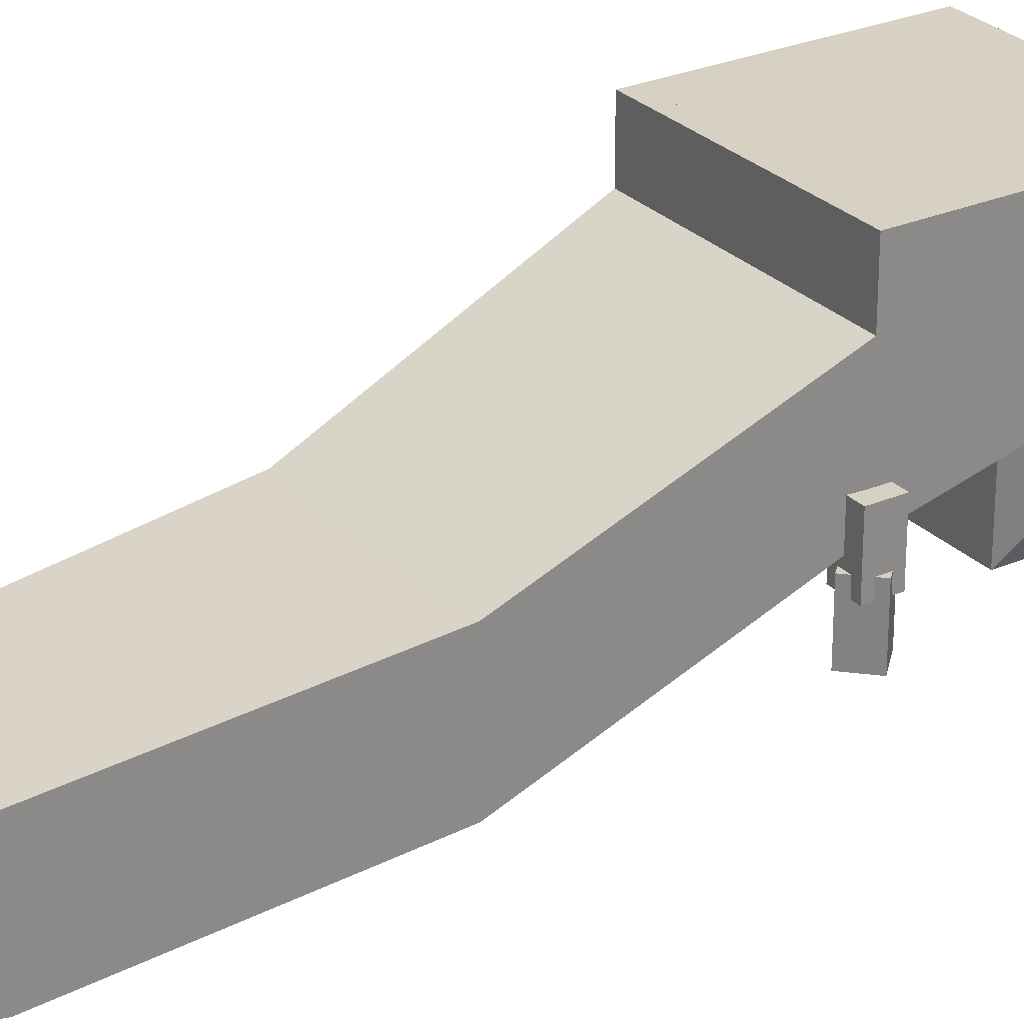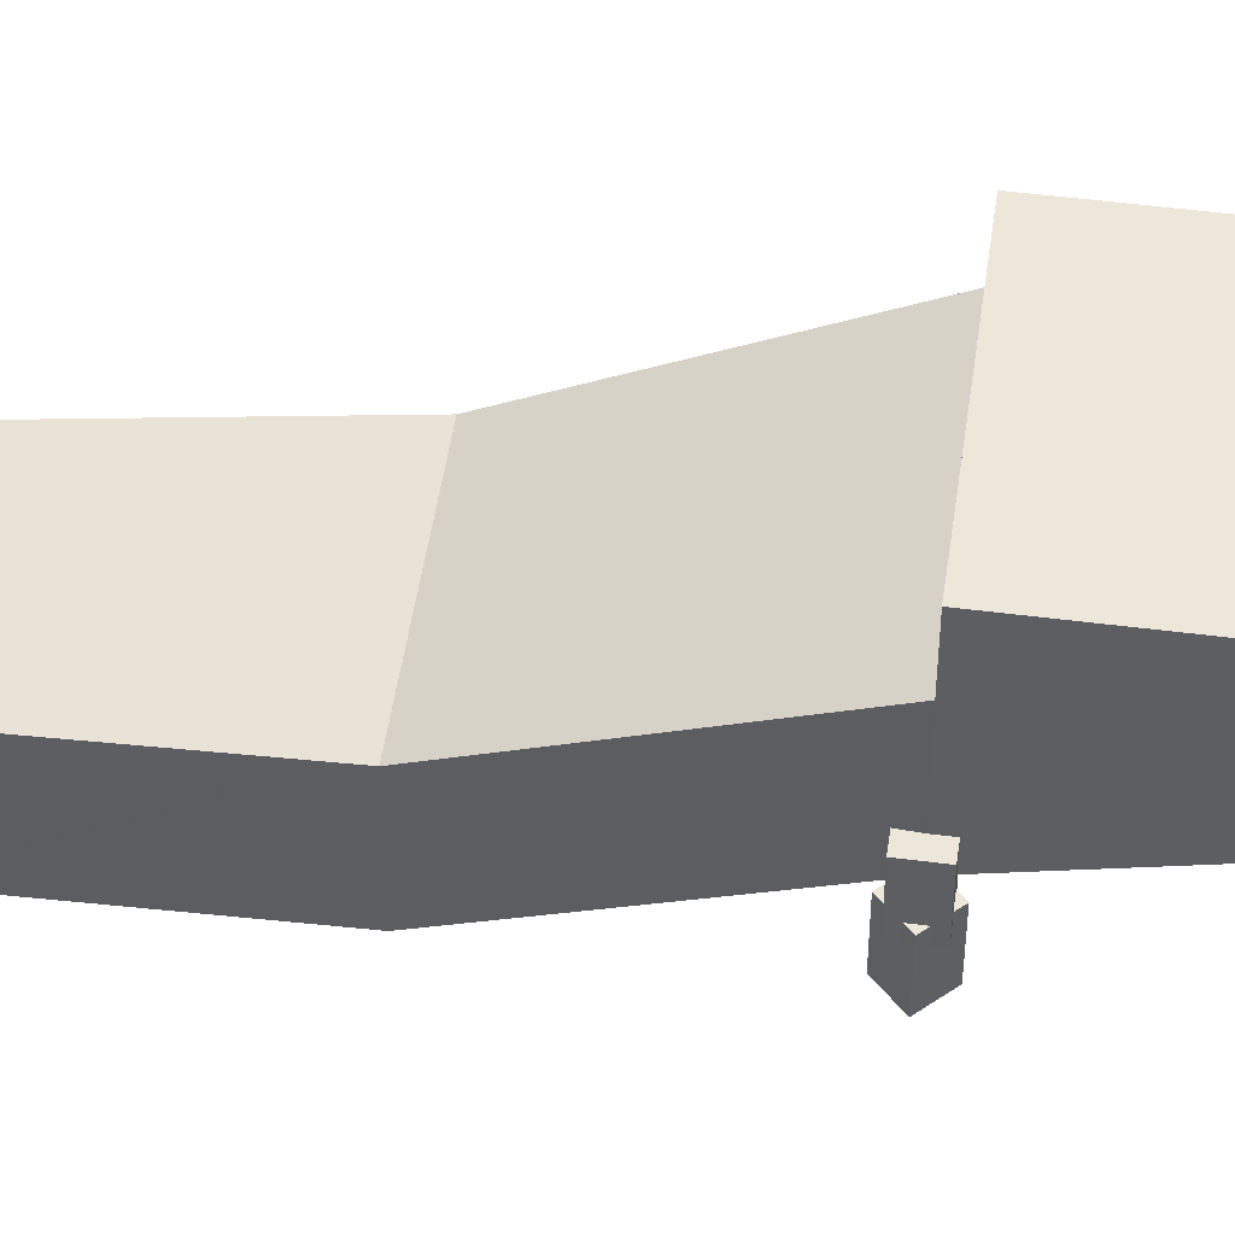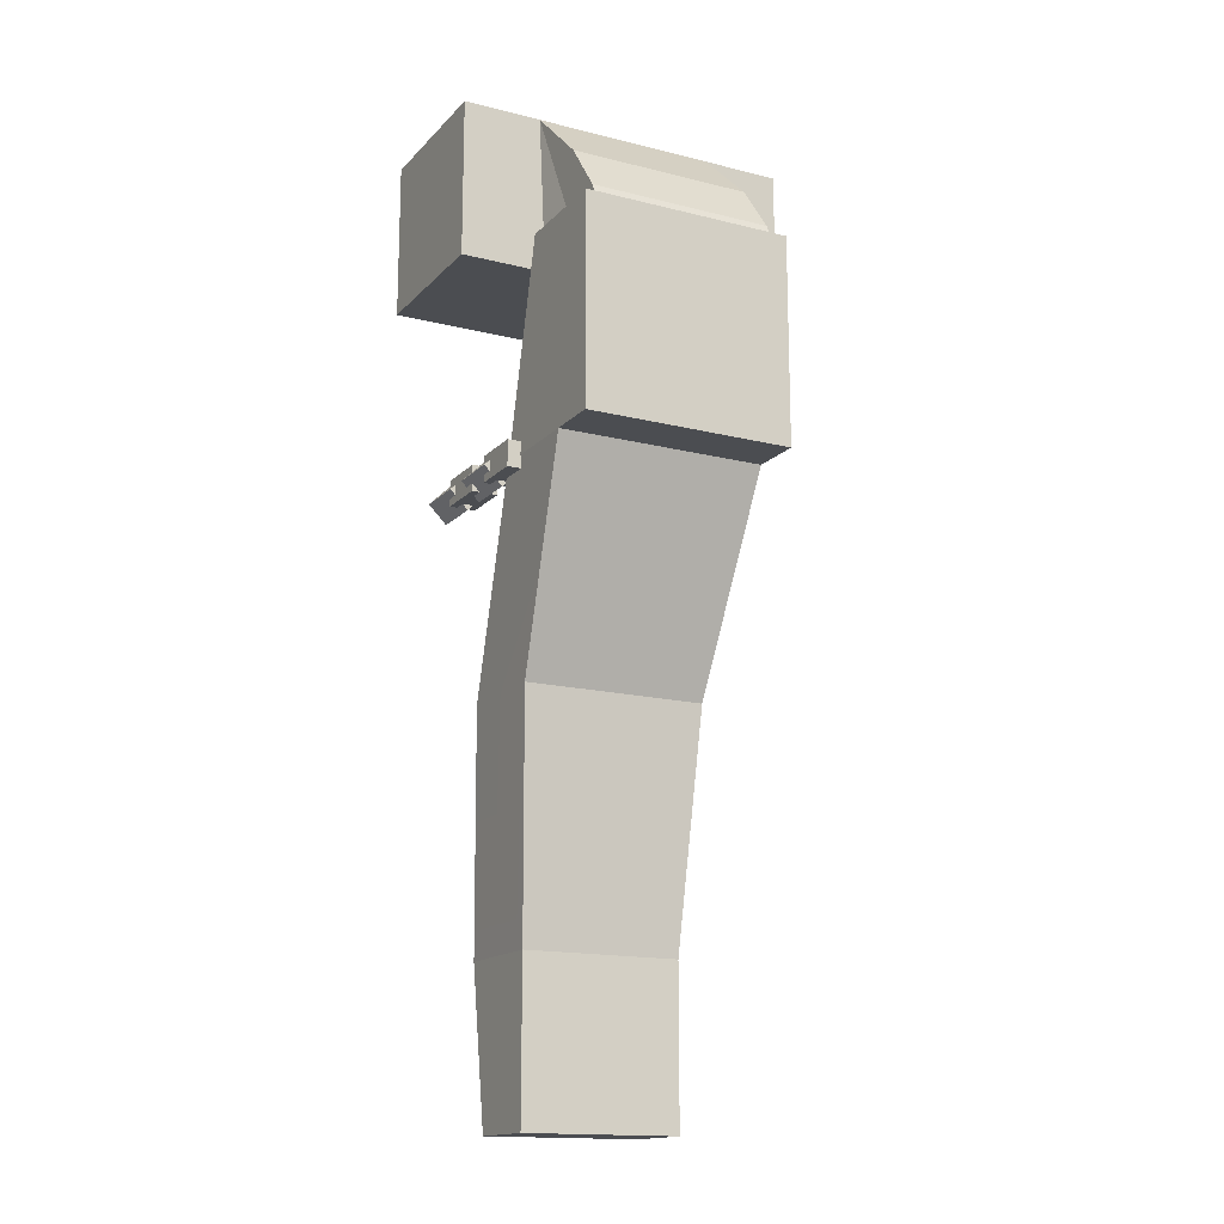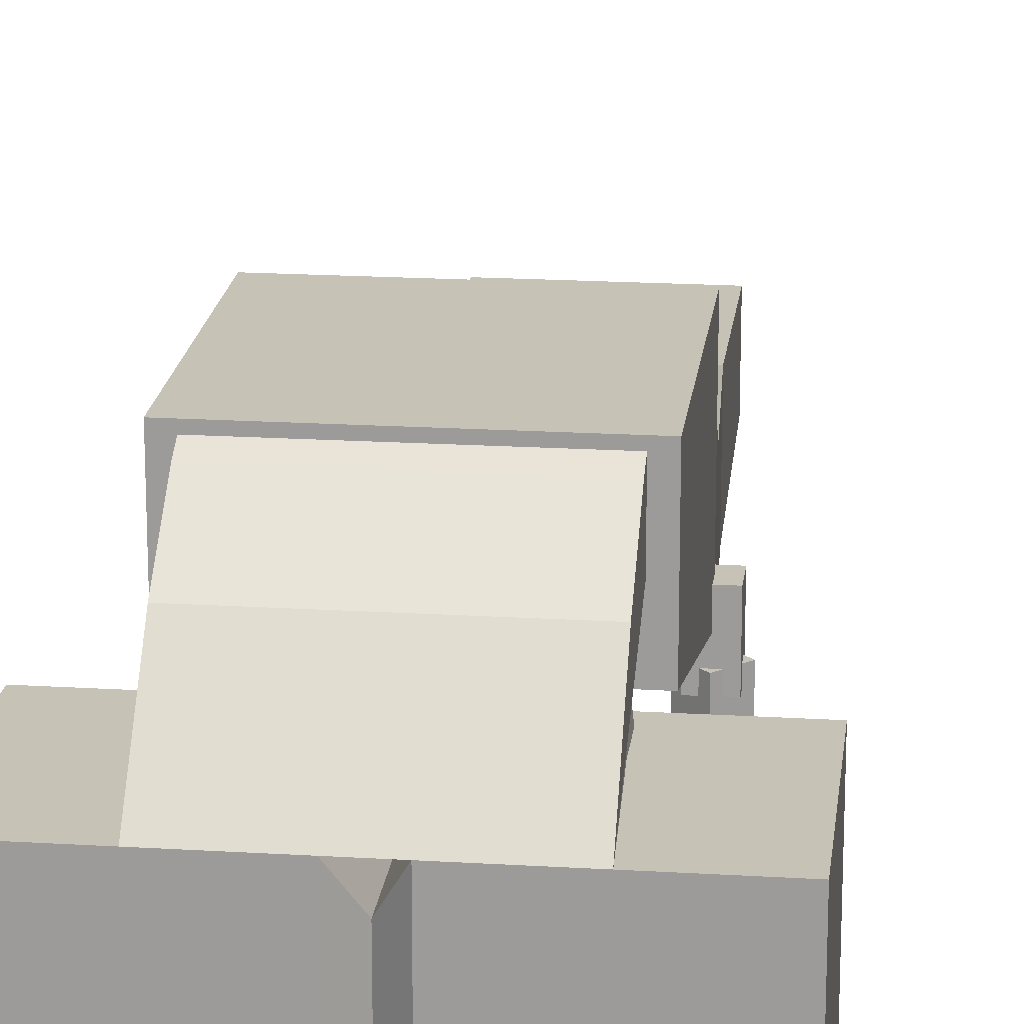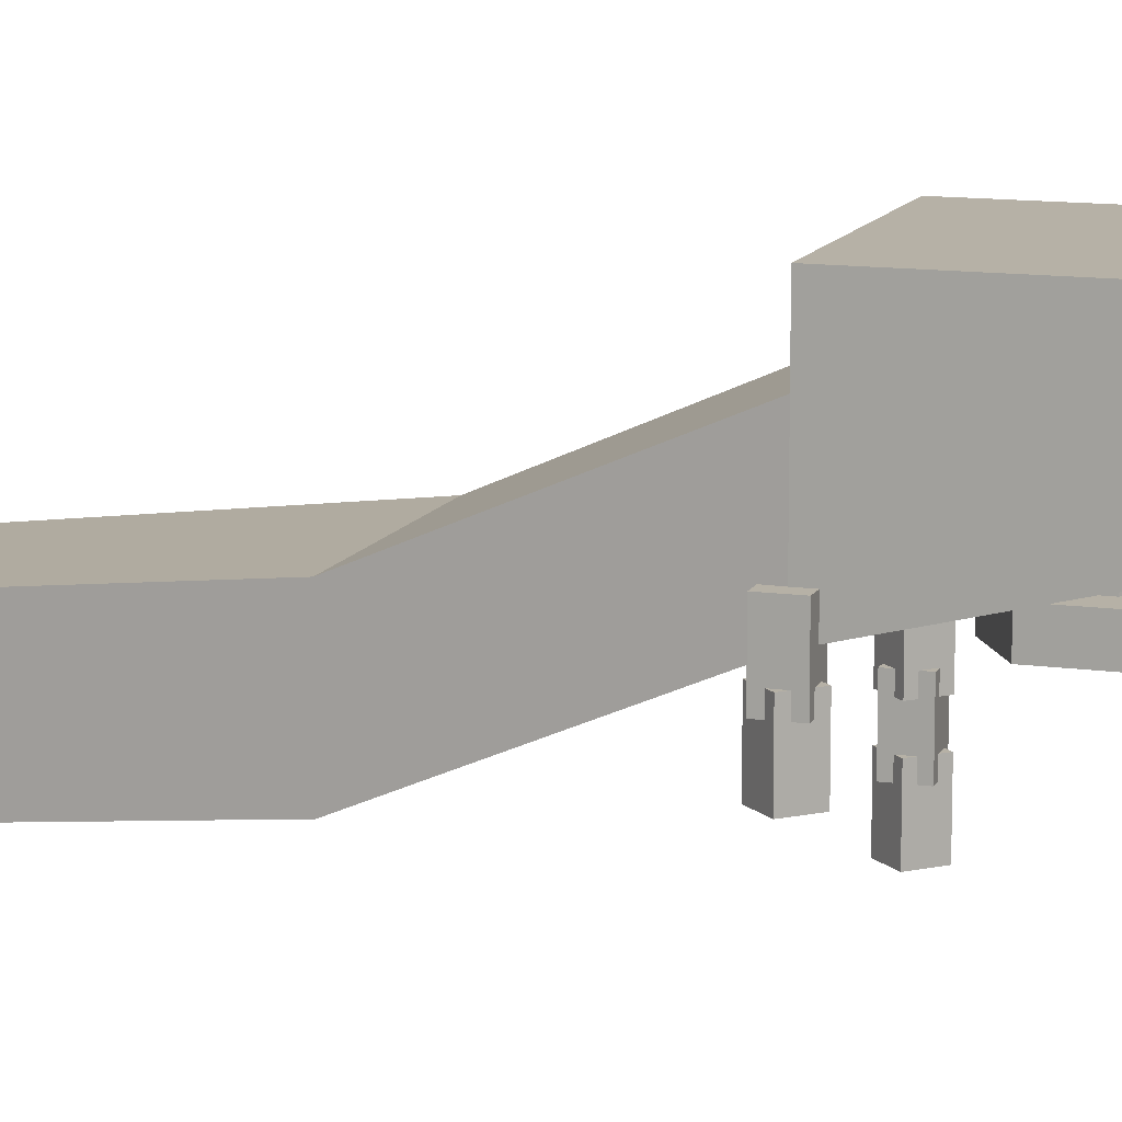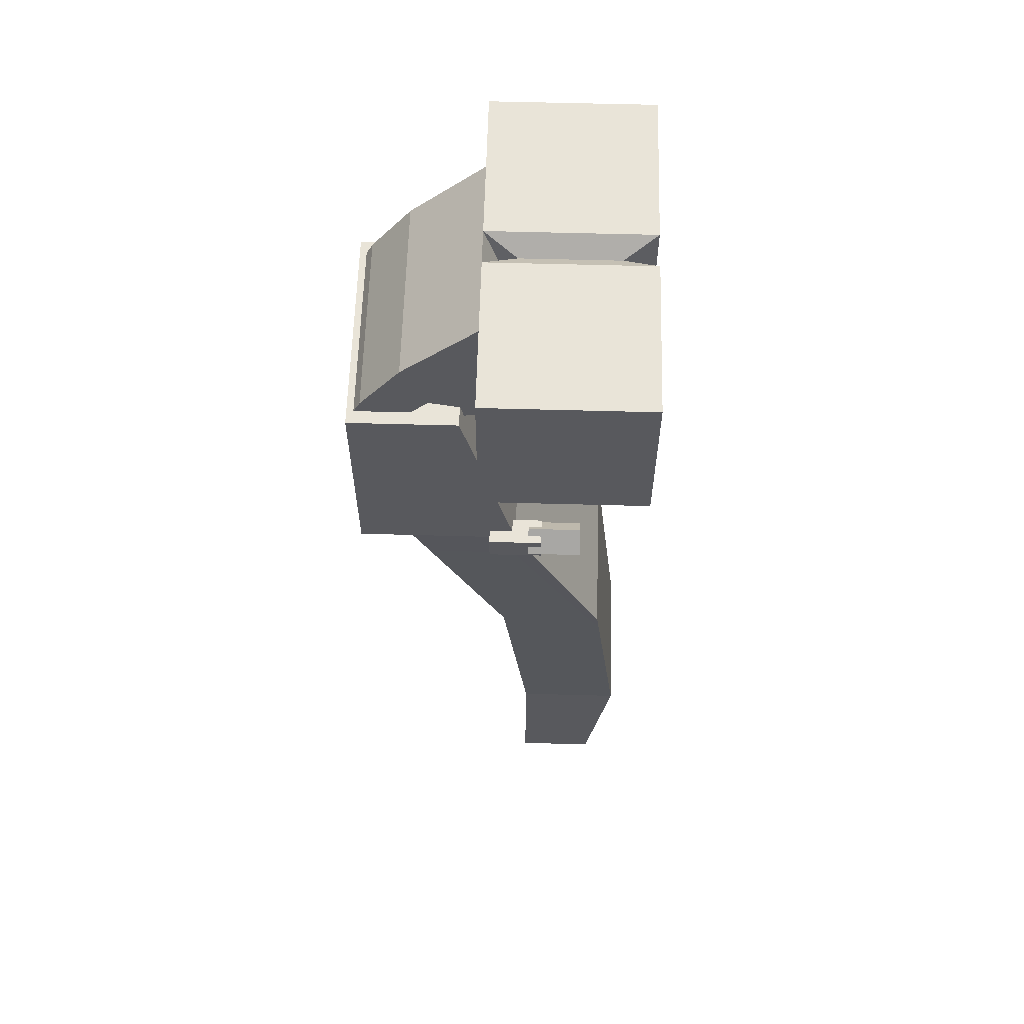
<metadata>
{"format":"obj","ext":"obj","renderer":"f3d","projection":"perspective","resolution":1024,"background":"white","views":[{"elev":27.1,"azim":-123.7,"up":"+Y"},{"elev":49.8,"azim":-81.9,"up":"+Y"},{"elev":-15.8,"azim":152.4,"up":"+Z"},{"elev":18.9,"azim":6.6,"up":"+Y"},{"elev":12.1,"azim":-71.5,"up":"+Y"},{"elev":60.2,"azim":-88.4,"up":"+Z"}]}
</metadata>
<code>
o chain
v 0.07355 -0.05469 -0.0625
v 0.0625 -0.05469 -0.05145
v 0.0625 -0.08594 -0.05145
v 0.07355 -0.08594 -0.0625
v 0.05145 -0.08594 -0.0625
v 0.05145 -0.05469 -0.0625
v 0.0625 -0.05469 -0.07355
v 0.0625 -0.08594 -0.07355
v 0.07031 0.01562 -0.07031
v 0.07031 0.01562 -0.05469
v 0.07031 -0.01562 -0.05469
v 0.07031 -0.01562 -0.07031
v 0.05469 -0.01562 -0.05469
v 0.05469 0.01562 -0.05469
v 0.05469 0.01562 -0.07031
v 0.05469 -0.01562 -0.07031
v 0.07355 -0.007812 -0.0625
v 0.0625 -0.007812 -0.05145
v 0.0625 -0.03906 -0.05145
v 0.07355 -0.03906 -0.0625
v 0.05145 -0.03906 -0.0625
v 0.05145 -0.007812 -0.0625
v 0.0625 -0.007812 -0.07355
v 0.0625 -0.03906 -0.07355
v 0.07031 -0.03125 -0.07031
v 0.07031 -0.03125 -0.05469
v 0.07031 -0.0625 -0.05469
v 0.07031 -0.0625 -0.07031
v 0.05469 -0.0625 -0.05469
v 0.05469 -0.03125 -0.05469
v 0.05469 -0.03125 -0.07031
v 0.05469 -0.0625 -0.07031
v -0.05145 -0.007812 -0.0625
v -0.0625 -0.007812 -0.05145
v -0.0625 -0.03906 -0.05145
v -0.05145 -0.03906 -0.0625
v -0.07355 -0.03906 -0.0625
v -0.07355 -0.007812 -0.0625
v -0.0625 -0.007812 -0.07355
v -0.0625 -0.03906 -0.07355
v -0.05469 0.01562 -0.07031
v -0.05469 0.01562 -0.05469
v -0.05469 -0.01562 -0.05469
v -0.05469 -0.01562 -0.07031
v -0.07031 -0.01562 -0.05469
v -0.07031 0.01562 -0.05469
v -0.07031 0.01562 -0.07031
v -0.07031 -0.01562 -0.07031
f 1 2 3 4
f 5 6 7 8
f 6 2 1 7
f 4 3 5 8
f 3 2 6 5
f 7 1 4 8
f 9 10 11 12
f 13 14 15 16
f 14 10 9 15
f 12 11 13 16
f 11 10 14 13
f 15 9 12 16
f 17 18 19 20
f 21 22 23 24
f 22 18 17 23
f 20 19 21 24
f 19 18 22 21
f 23 17 20 24
f 25 26 27 28
f 29 30 31 32
f 30 26 25 31
f 28 27 29 32
f 27 26 30 29
f 31 25 28 32
f 33 34 35 36
f 37 38 39 40
f 38 34 33 39
f 36 35 37 40
f 35 34 38 37
f 39 33 36 40
f 41 42 43 44
f 45 46 47 48
f 46 42 41 47
f 44 43 45 48
f 43 42 46 45
f 47 41 44 48
o bolt
v 0 0.007813 -0.01562
v 0.01353 0.007812 -0.007812
v 0 0.007812 0
v 0.01353 0.007812 0.007812
v 0 0.007812 0.01562
v -0.01353 0.007812 0.007812
v -0.01353 0.007812 -0.007812
v 0.01353 0.05469 -0.007812
v 0 0.05469 -0.01562
v 0 0.05469 0
v 0.01353 0.05469 0.007813
v 0 0.05469 0.01562
v -0.01353 0.05469 0.007813
v -0.01353 0.05469 -0.007812
v 0 -0.007812 -0.03125
v 0.02706 -0.007812 -0.01562
v 0 -0.007812 -0
v 0.02706 0.007813 -0.01562
v 0 0.007813 -0.03125
v 0 0.007812 0
v 0.02706 -0.007813 0.01562
v 0.02706 0.007812 0.01562
v 0 -0.007813 0.03125
v 0 0.007812 0.03125
v -0.02706 -0.007813 0.01562
v -0.02706 0.007812 0.01562
v -0.02706 -0.007812 -0.01562
v -0.02706 0.007813 -0.01562
f 49 50 51
f 50 52 51
f 52 53 51
f 53 54 51
f 54 55 51
f 55 49 51
f 56 57 58
f 59 56 58
f 60 59 58
f 61 60 58
f 62 61 58
f 57 62 58
f 52 50 56 59
f 59 60 53 52
f 54 53 60 61
f 61 62 55 54
f 49 55 62 57
f 49 57 56 50
f 63 64 65
f 66 64 63 67
f 66 67 68
f 64 69 65
f 70 69 64 66
f 70 66 68
f 69 71 65
f 72 71 69 70
f 72 70 68
f 71 73 65
f 74 73 71 72
f 74 72 68
f 73 75 65
f 76 75 73 74
f 76 74 68
f 75 63 65
f 67 63 75 76
f 67 76 68
o mount
v -0.05469 0.0625 0.05469
v -0.05469 0.0625 -0.05469
v -0.04688 0.05469 -0.04688
v -0.04688 0.05469 0.04688
v 0.04688 0.05469 -0.04688
v 0.05469 0.0625 -0.05469
v 0.05469 0.0625 0.05469
v 0.04688 0.05469 0.04688
v 0.05469 0.09375 -0.05469
v -0.05469 0.09375 -0.05469
v -0.05469 0.09375 0.05469
v 0.05469 0.09375 0.05469
v -0.03125 0.05859 0.03125
v -0.03125 0.05859 -0.03125
v 0.03125 0.05859 -0.03125
v 0.03125 0.05859 0.03125
f 77 78 79 80
f 81 82 83 84
f 85 86 87 88
f 89 90 91 92
f 79 78 82 81
f 83 77 80 84
f 90 89 80 79
f 91 90 79 81
f 92 91 81 84
f 89 92 84 80
f 86 85 82 78
f 87 86 78 77
f 88 87 77 83
f 85 88 83 82
o #joint_alt
v 0.05469 0.0625 0.05469
v 0.05469 0.0625 0.1016
v 0.05469 0.01953 0.1406
v 0.04688 0.05469 0.04688
v -0.05469 0.01953 0.1406
v -0.05469 0.0625 0.1016
v -0.05469 0.0625 0.05469
v -0.04688 0.05469 0.04688
v -0.05469 0.08594 0.07031
v 0.05469 0.08594 0.07031
v 0.05469 0.09375 0.05469
v -0.05469 0.09375 0.05469
v 0.05469 -0 0.0625
v 0.05469 -0 0.09375
v -0.05469 -0 0.09375
v -0.05469 -0 0.0625
f 93 94 95 96
f 97 98 99 100
f 101 102 103 104
f 105 106 107 108
f 95 94 98 97
f 99 93 96 100
f 106 105 96 95
f 107 106 95 97
f 108 107 97 100
f 105 108 100 96
f 102 101 98 94
f 103 102 94 93
f 104 103 93 99
f 101 104 99 98
o connectormount
v -0.04688 -0.05469 -0.4219
v -0.04688 -0.07031 -0.3281
v -0.04688 -0.007812 -0.3281
v -0.04688 -0.007812 -0.4219
v 0.04688 -0.007812 -0.4219
v 0.04688 -0.007812 -0.3281
v 0.04688 -0.07031 -0.3281
v 0.04688 -0.05469 -0.4219
v 0.03906 -0.01562 -0.3203
v -0.03906 -0.01562 -0.3203
v -0.03906 -0.0625 -0.3203
v 0.03906 -0.0625 -0.3203
f 109 110 111 112
f 113 114 115 116
f 112 111 114 113
f 116 115 110 109
f 109 112 113 116
f 117 118 119 120
f 118 117 114 111
f 119 118 111 110
f 120 119 110 115
f 117 120 115 114
o #pivot_alt
v 0.1016 -0.07422 0.04688
v 0.1016 0.01953 0.04688
v 0.1016 0.01953 0.1406
v 0.1016 -0.07422 0.1406
v -0.1016 0.01953 0.1406
v -0.1016 0.01953 0.04688
v -0.1016 -0.07422 0.04688
v -0.1016 -0.07422 0.1406
v 0.01042 0.01953 0.04688
v 0.01042 0.01953 0.1406
v 0.01042 -0.07422 0.04688
v 0.01042 -0.07422 0.1406
v 0 -0.05547 0.05625
v 0 0.000781 0.05625
v 0 0.000781 0.1313
v 0 -0.05547 0.1313
v -0.01042 -0.07422 0.04688
v -0.01042 0.01953 0.04688
v -0.01042 0.01953 0.1406
v -0.01042 -0.07422 0.1406
f 121 122 123 124
f 125 126 127 128
f 123 122 129 130
f 131 121 124 132
f 129 122 121 131
f 124 123 130 132
f 133 134 129 131
f 134 135 130 129
f 135 136 132 130
f 136 133 131 132
f 137 127 126 138
f 138 126 125 139
f 139 125 128 140
f 140 128 127 137
f 133 136 140 137
f 134 133 137 138
f 135 134 138 139
f 136 135 139 140
o pivot
v 0.05469 0.05469 -0.05469
v -0.05469 0.05469 -0.05469
v -0.05469 0.007813 -0.05469
v 0.05469 0.007813 -0.05469
v -0.05469 0.007813 -0.1875
v -0.04688 -0.007812 -0.3281
v -0.04688 -0.07031 -0.3281
v -0.05469 -0.05469 -0.1875
v 0.04688 -0.07031 -0.3281
v 0.05469 -0.05469 -0.1875
v 0.04688 -0.007812 -0.3281
v 0.05469 0.007813 -0.1875
v -0.0625 0.0625 -0.0625
v 0.0625 0.0625 -0.0625
v -0.0625 0 -0.0625
v 0.0625 0 -0.0625
v 0.03906 -0.0625 -0.3359
v -0.03906 -0.0625 -0.3359
v -0.03906 -0.01562 -0.3359
v 0.03906 -0.01562 -0.3359
f 141 142 143 144
f 145 146 147 148
f 148 147 149 150
f 150 149 151 152
f 152 151 146 145
f 153 154 152 145
f 155 153 145 148
f 156 155 148 150
f 154 156 150 152
f 157 158 159 160
f 142 141 154 153
f 143 142 153 155
f 144 143 155 156
f 141 144 156 154
f 158 157 149 147
f 159 158 147 146
f 160 159 146 151
f 157 160 151 149
o joint
v 0.0625 0.0625 -0.0625
v 0.0625 0.0625 0.0625
v 0.0625 0.03125 0.0625
v 0.0625 0 -0.0625
v -0.0625 0.03125 0.0625
v -0.0625 0.0625 0.0625
v -0.0625 0.0625 -0.0625
v -0.0625 0 -0.0625
v -0.0625 0.09375 0.0625
v 0.0625 0.09375 0.0625
v 0.0625 0.09375 -0.0625
v -0.0625 0.09375 -0.0625
v -0.05469 0.05469 -0.07031
v 0.05469 0.05469 -0.07031
v 0.05469 0.007813 -0.07031
v -0.05469 0.007813 -0.07031
f 161 162 163 164
f 165 166 167 168
f 169 170 171 172
f 164 163 165 168
f 163 162 166 165
f 173 174 175 176
f 174 173 167 161
f 175 174 161 164
f 176 175 164 168
f 173 176 168 167
f 170 169 166 162
f 171 170 162 161
f 172 171 161 167
f 169 172 167 166

</code>
